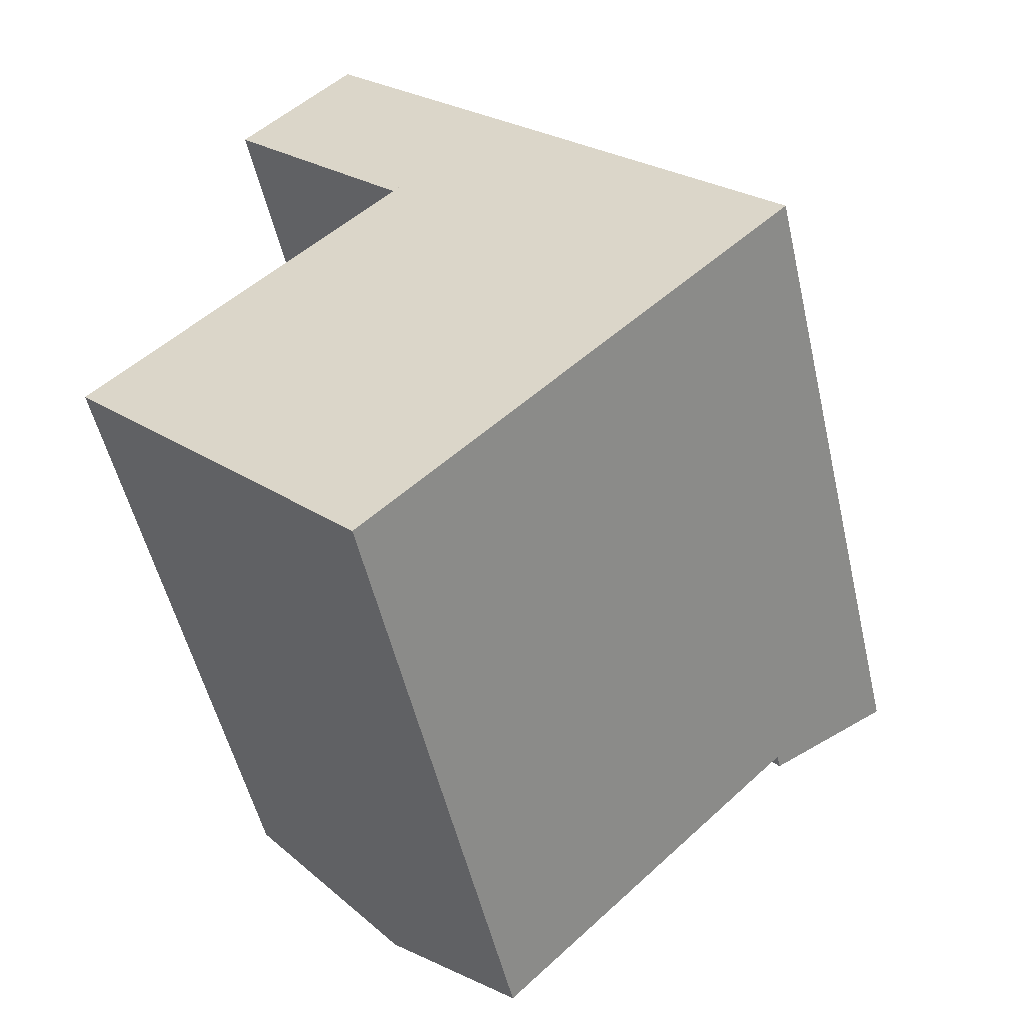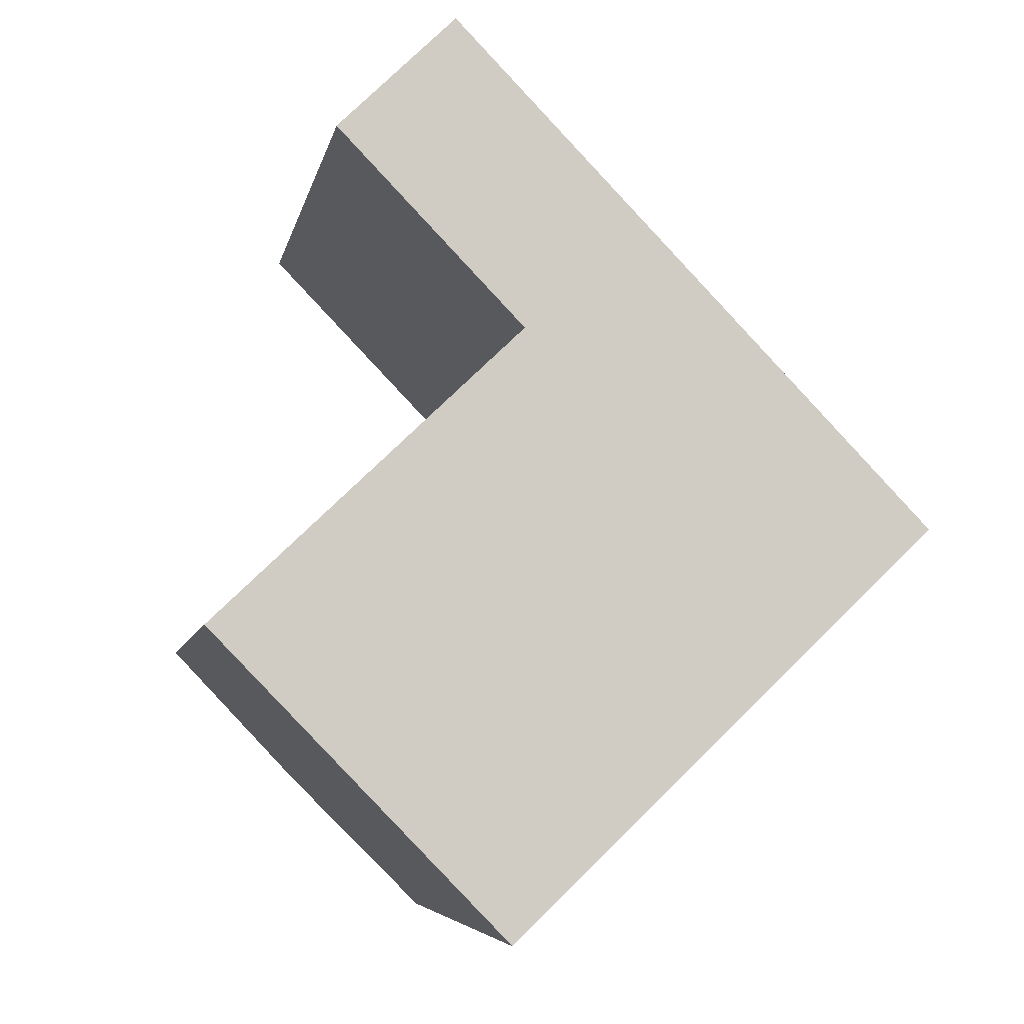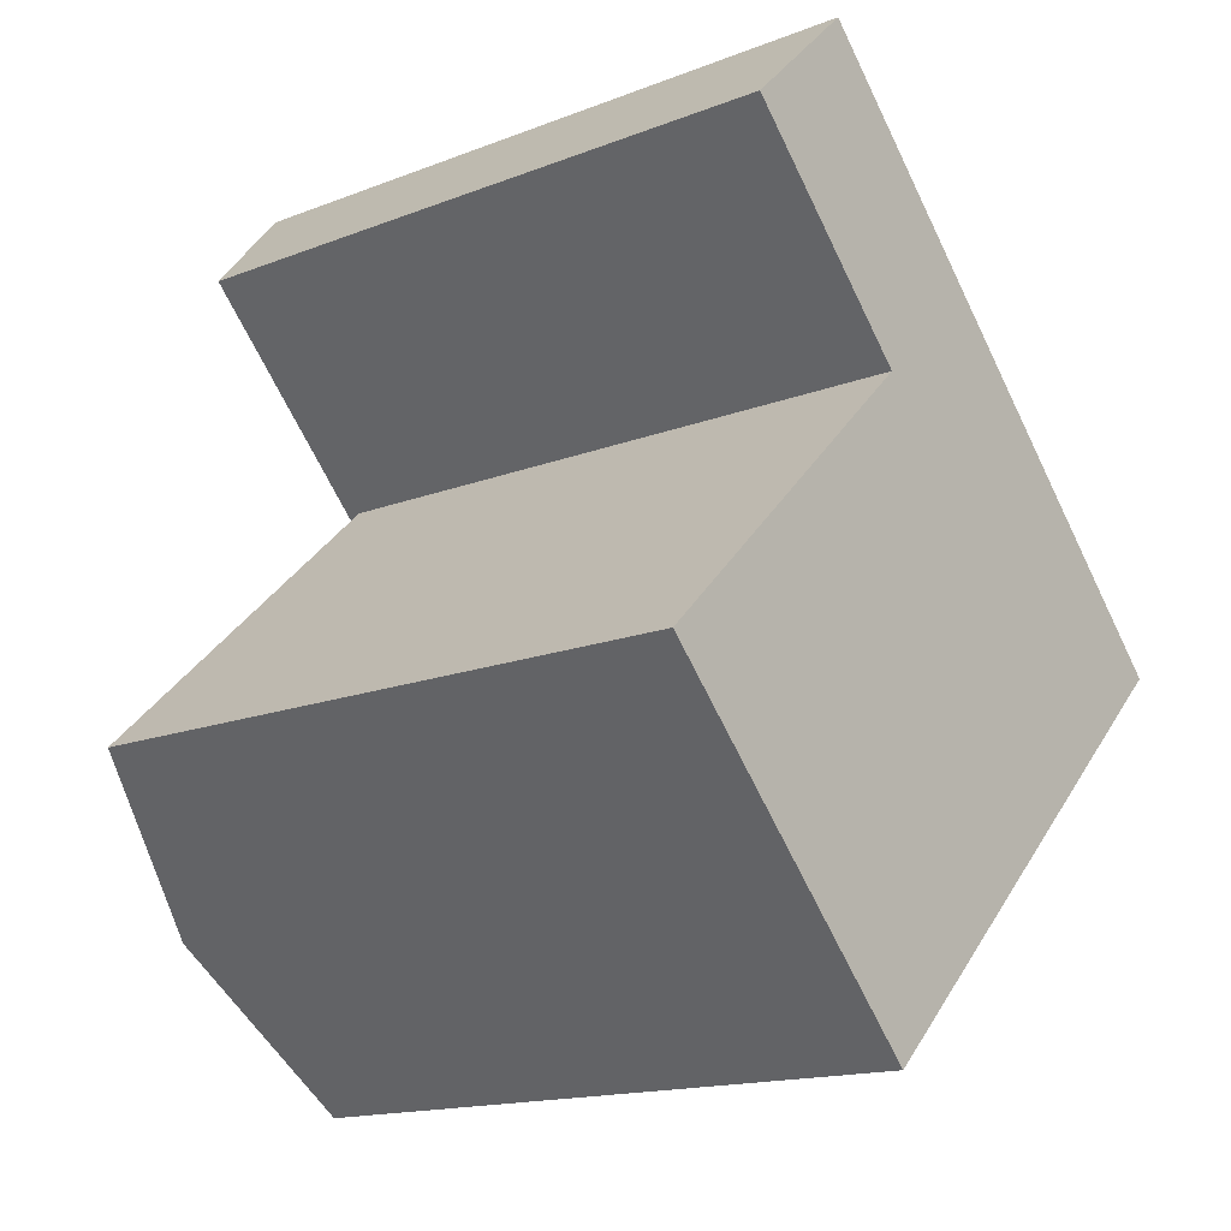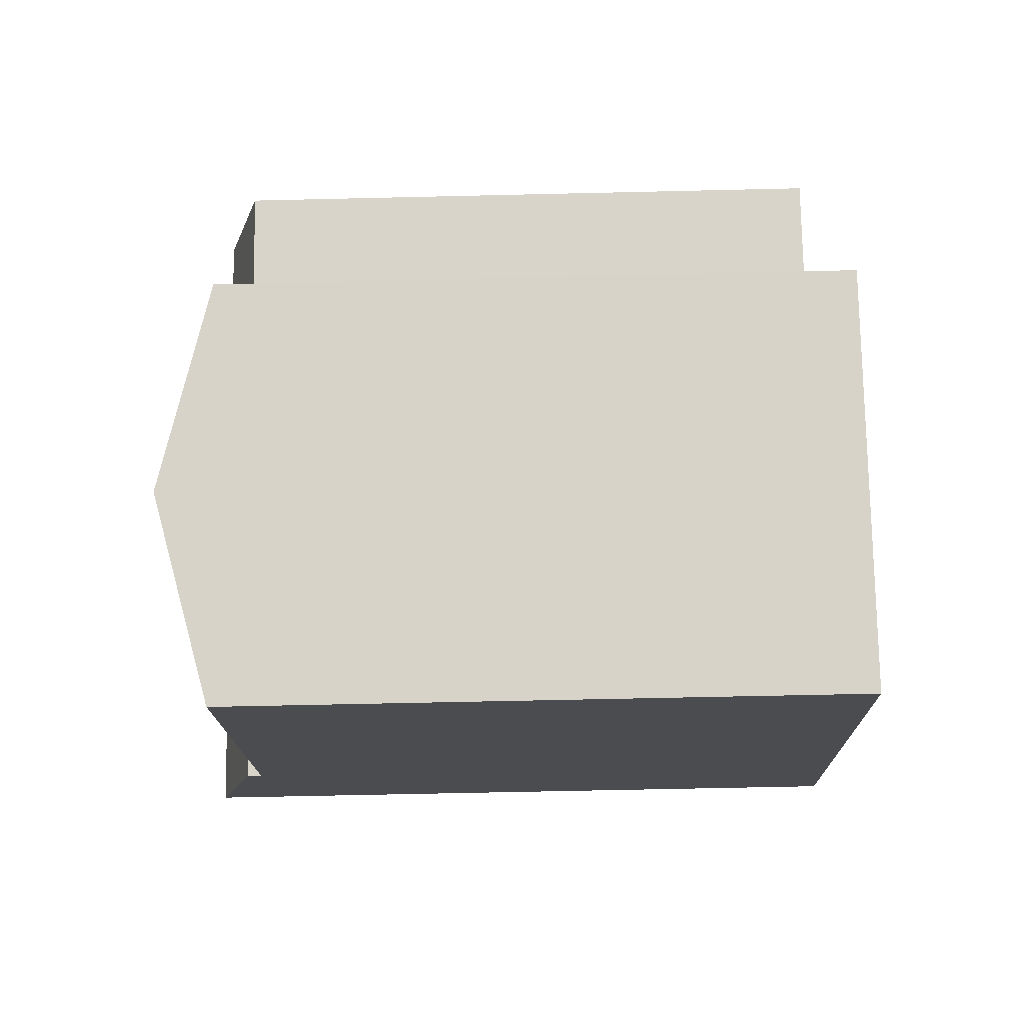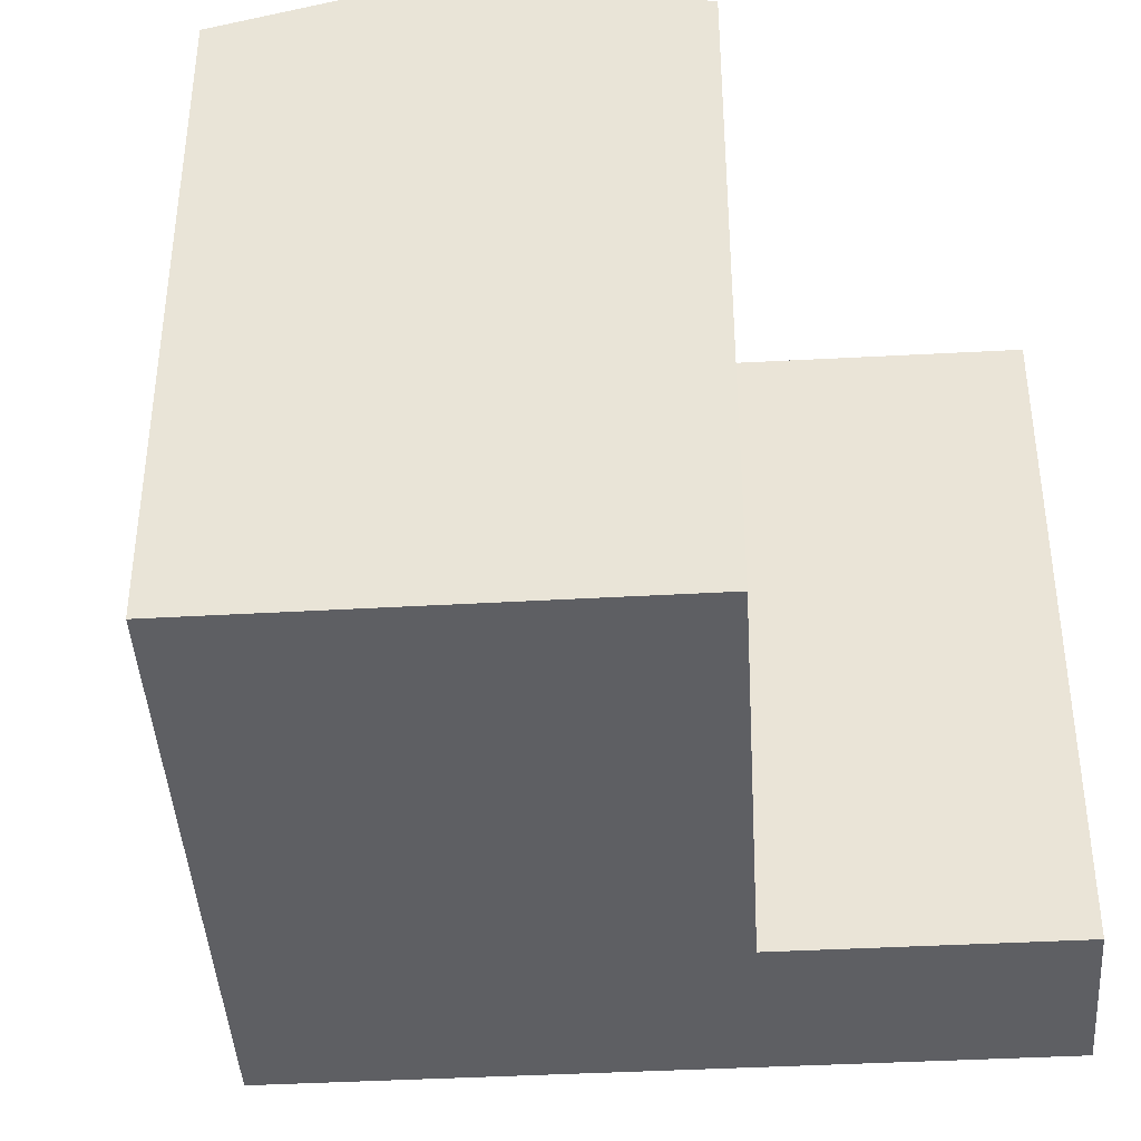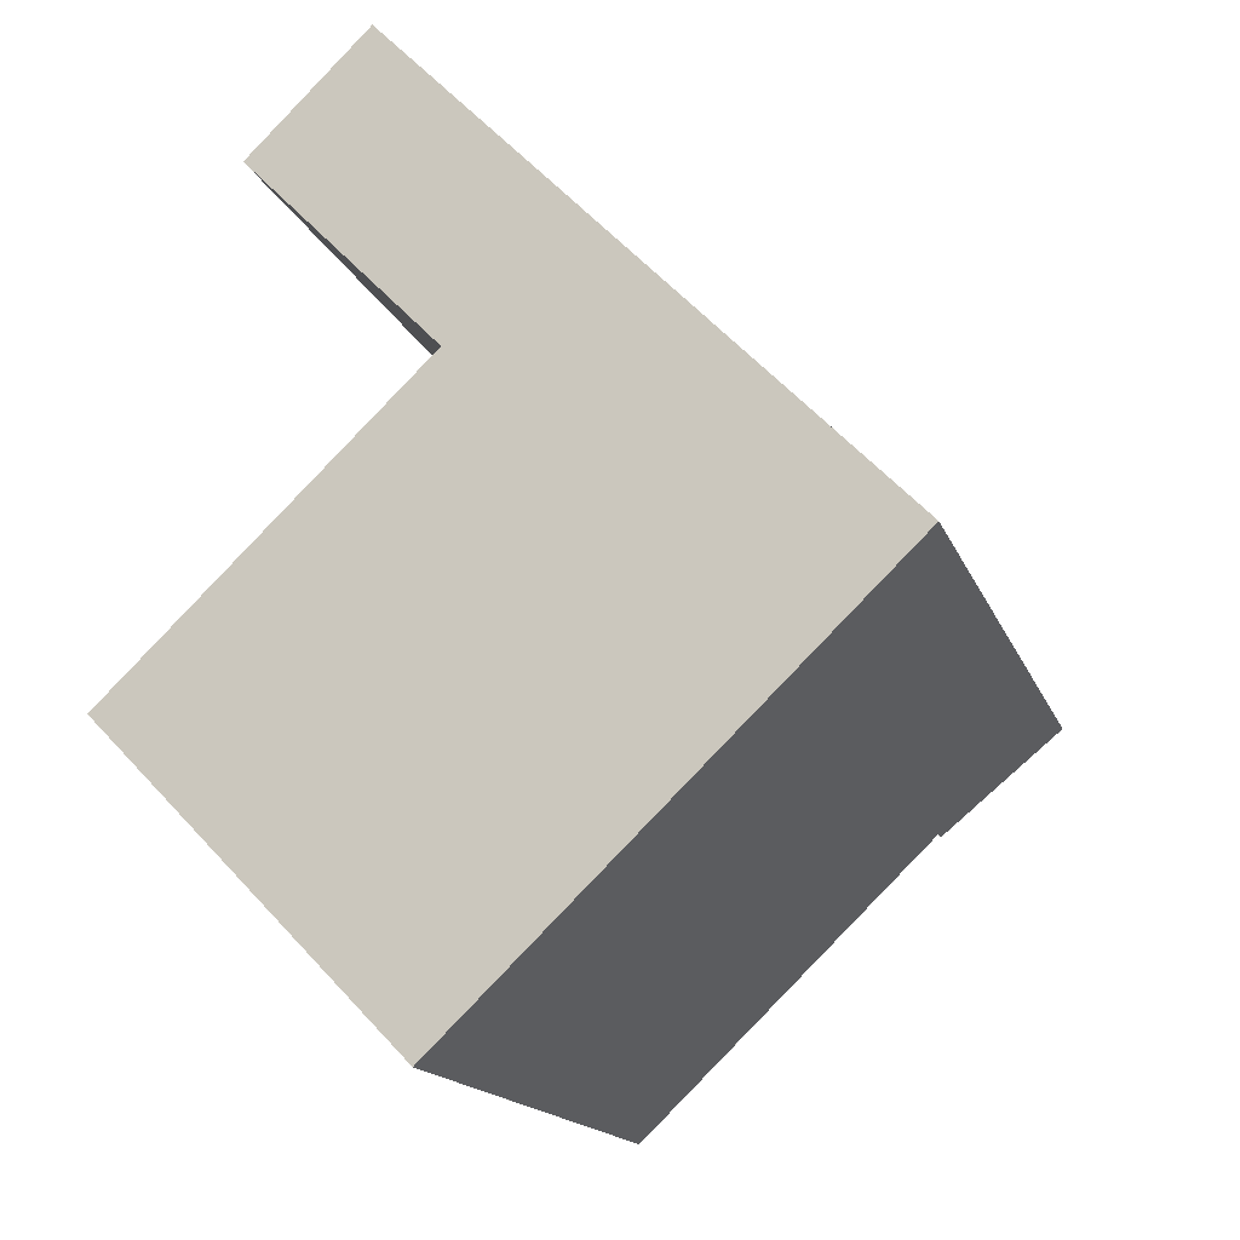
<metadata>
{"format":"obj","ext":"obj","renderer":"f3d","projection":"perspective","resolution":1024,"background":"white","views":[{"elev":-52.5,"azim":12.9,"up":"+Z"},{"elev":-5.9,"azim":-10.6,"up":"+Z"},{"elev":-15.6,"azim":-50.8,"up":"+Z"},{"elev":-58.9,"azim":-88.6,"up":"+Z"},{"elev":-41.7,"azim":-130.3,"up":"+Y"},{"elev":-16.1,"azim":16.4,"up":"+Z"}]}
</metadata>
<code>
v  7.237 -1.118e-15 18.25
v  9.342 -5.464e-16 8.923
v  12.94 -7.566e-16 12.36
v  3.681 -9.05e-16 14.78
v  18.28 -4.578e-07 -0.3206
v  21.87 -1.906e-16 3.113
v  8.967 -4.578e-07 -9.213
v  4.484 -4.578e-07 -4.606
v  0 -4.578e-07 -2.803e-23
v  9.342 19.32 8.922
v  18.28 19.32 -0.3212
v  17.5 20.98 7.829
v  18.28 19.77 -0.3213
v  12.94 21.2 12.36
v  21.87 21.2 3.113
v  9.342 19.77 8.922
v  7.238 21.2 18.25
v  3.681 19.77 14.78
v  4.484 20.98 -4.607
v  0.0004113 19.32 -0.0006124
v  8.968 19.32 -9.214
g defaultobject
f 1 2 3
f 2 1 4
f 3 5 6
f 5 3 7
f 7 3 8
f 8 3 9
f 9 3 2
f 10 11 12
f 13 14 15
f 14 13 16
f 14 16 17
f 17 16 18
f 19 10 12
f 10 19 20
f 21 12 11
f 12 21 19
f 20 8 9
f 8 20 7
f 7 20 21
f 21 20 19
f 6 13 15
f 13 6 11
f 11 6 7
f 7 6 5
f 7 21 11
f 15 3 6
f 3 15 1
f 1 15 17
f 17 15 14
f 13 11 16
f 10 16 11
f 18 16 10
f 2 18 10
f 4 18 2
f 10 9 2
f 9 10 20
f 17 4 1
f 4 17 18

</code>
